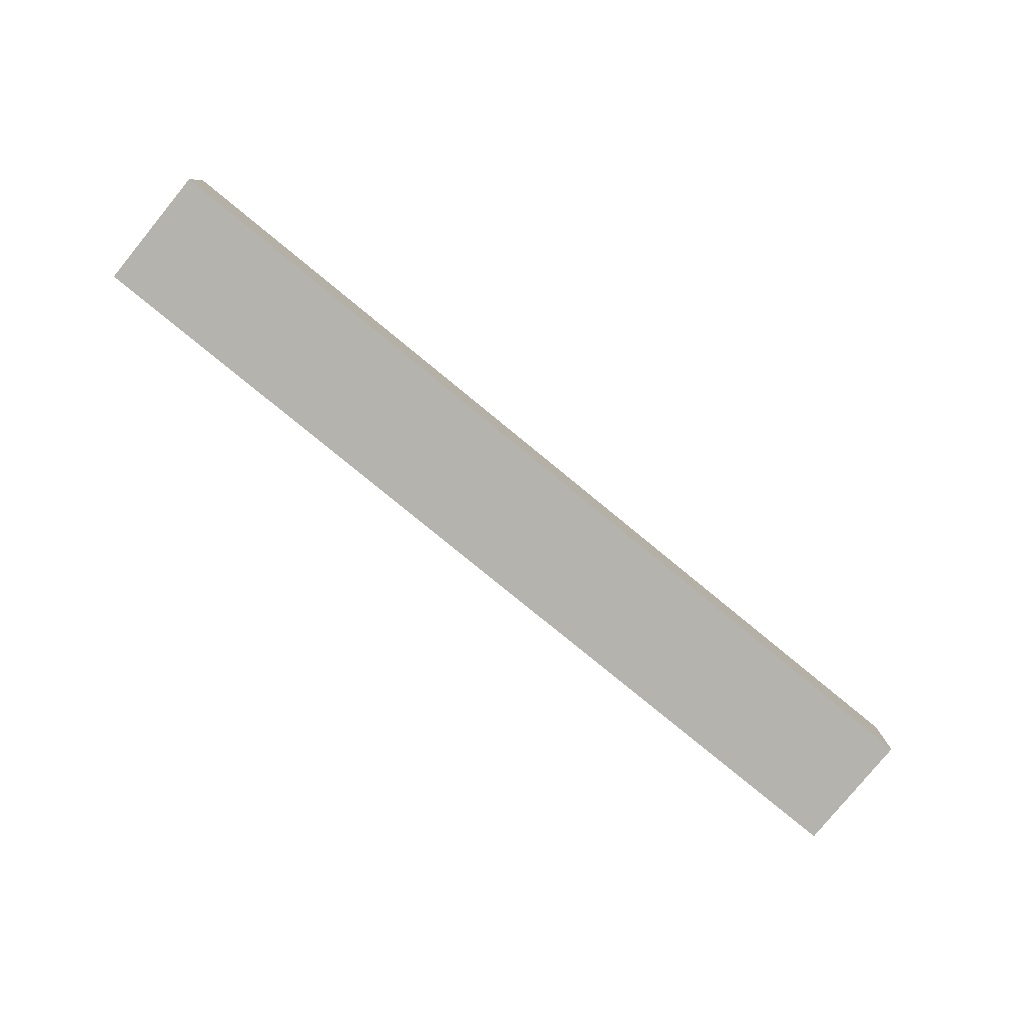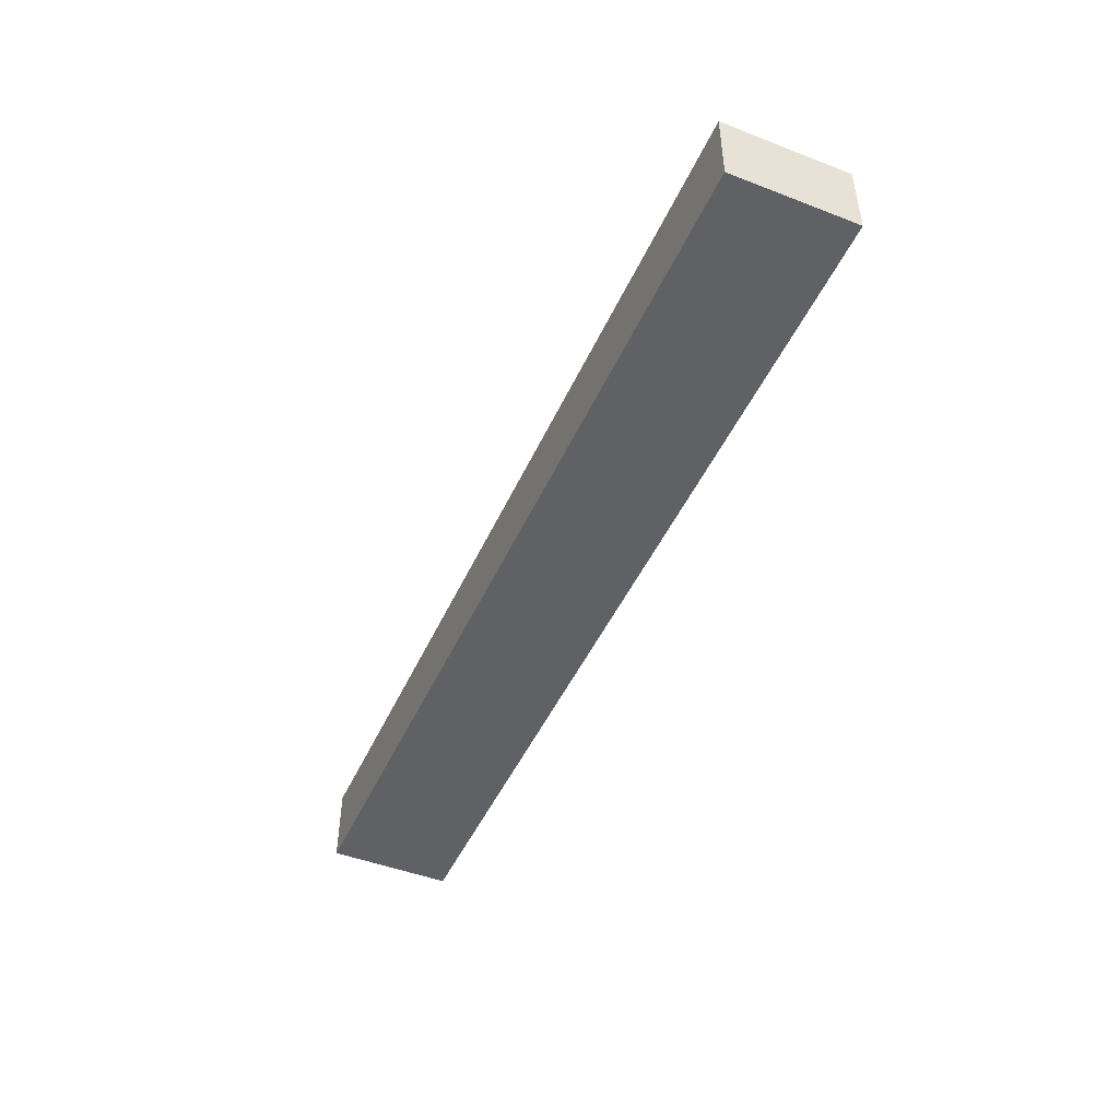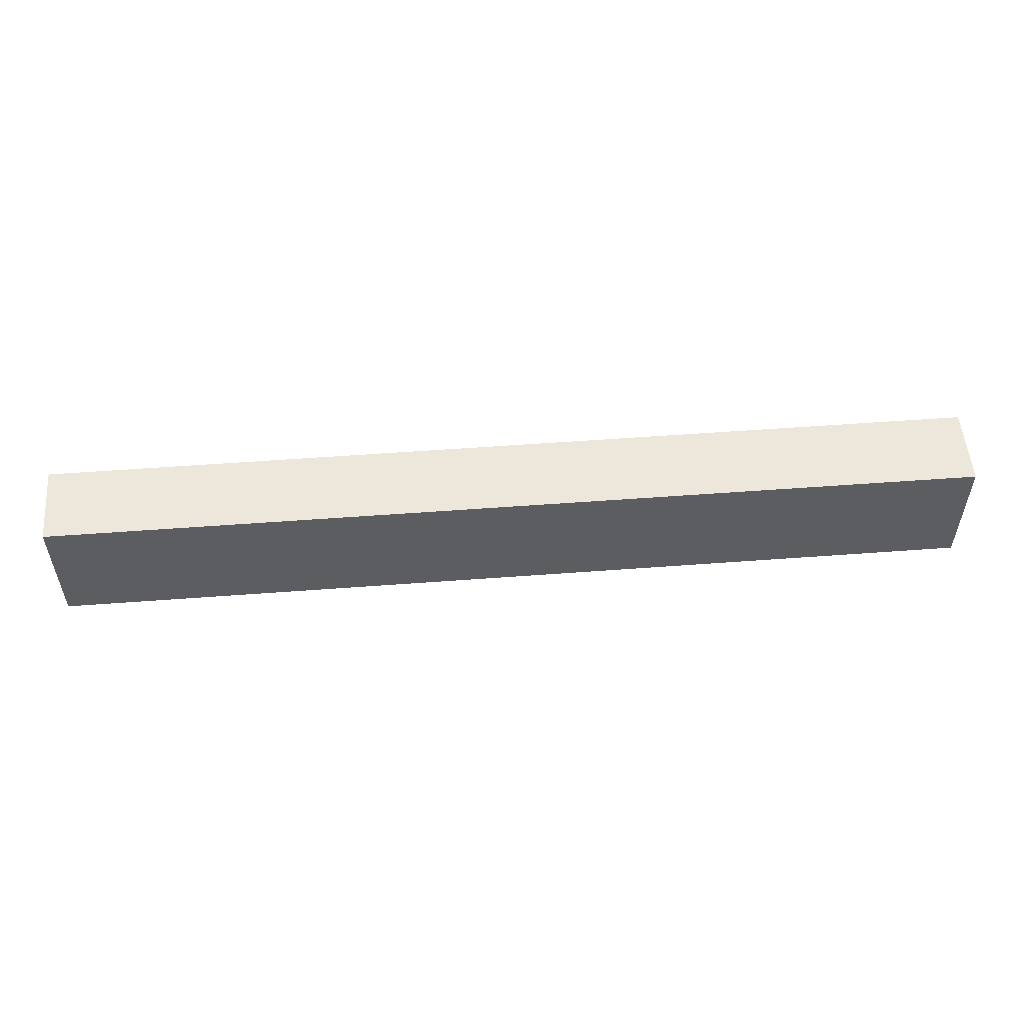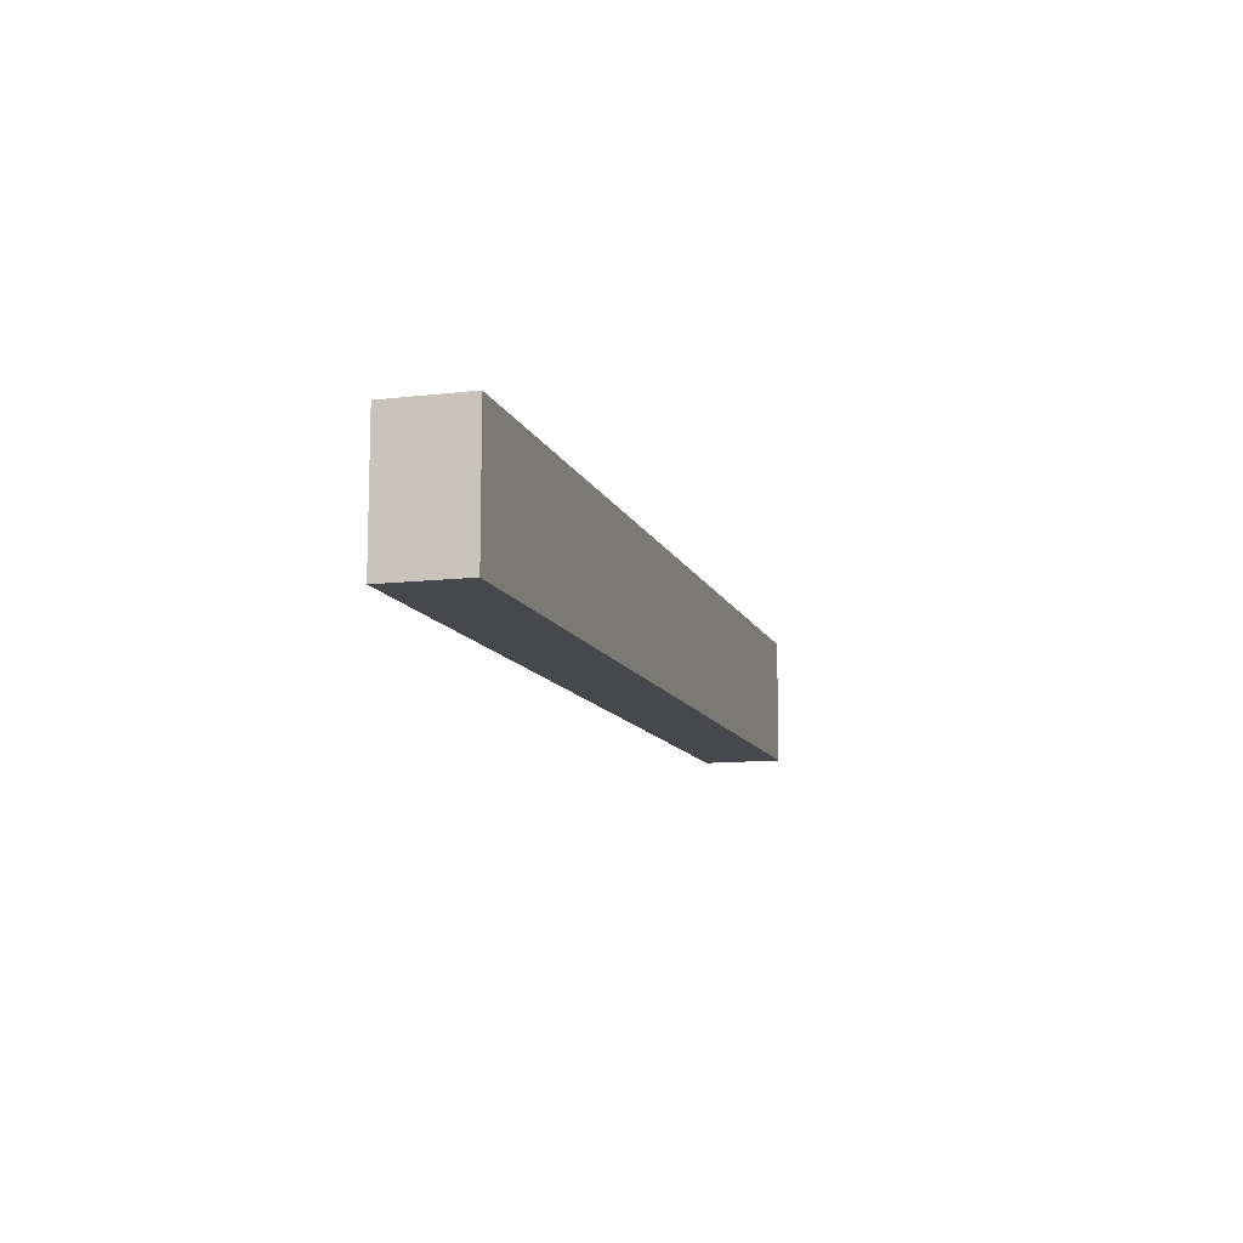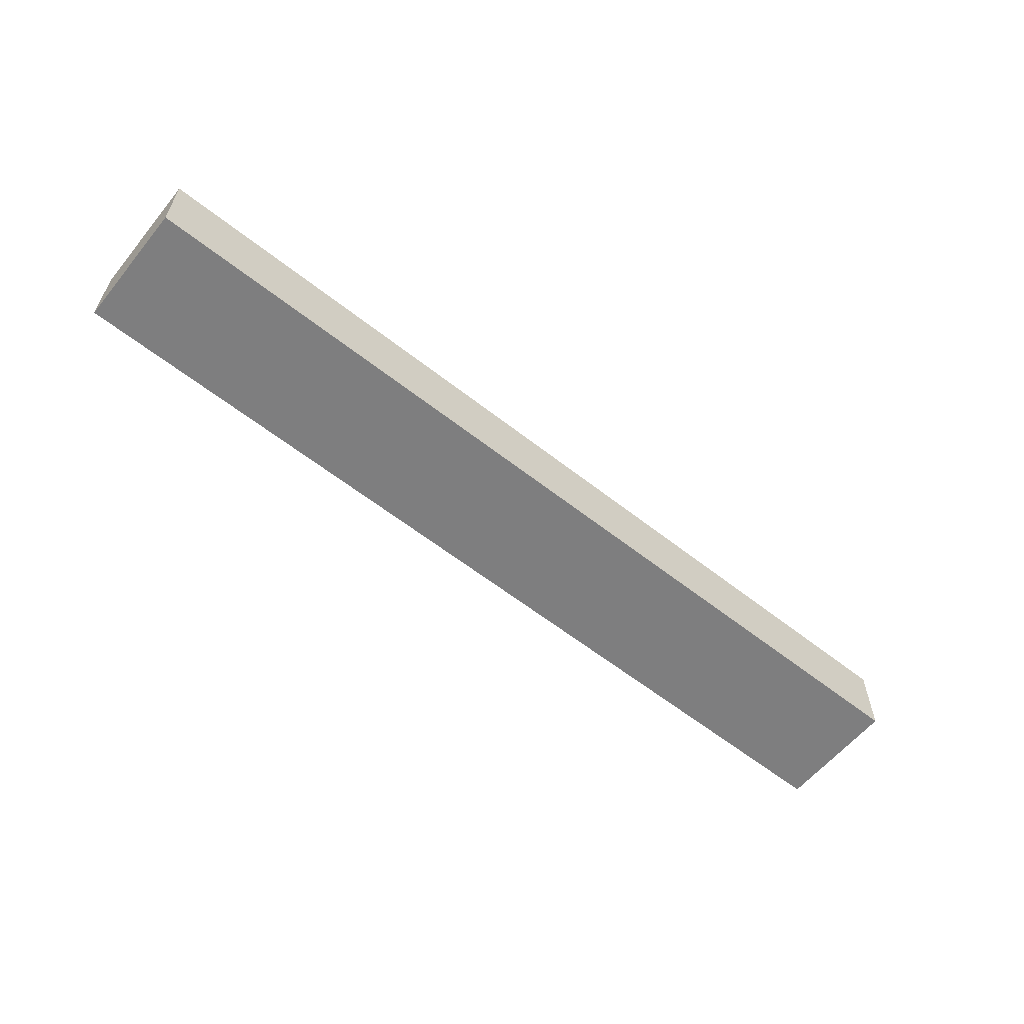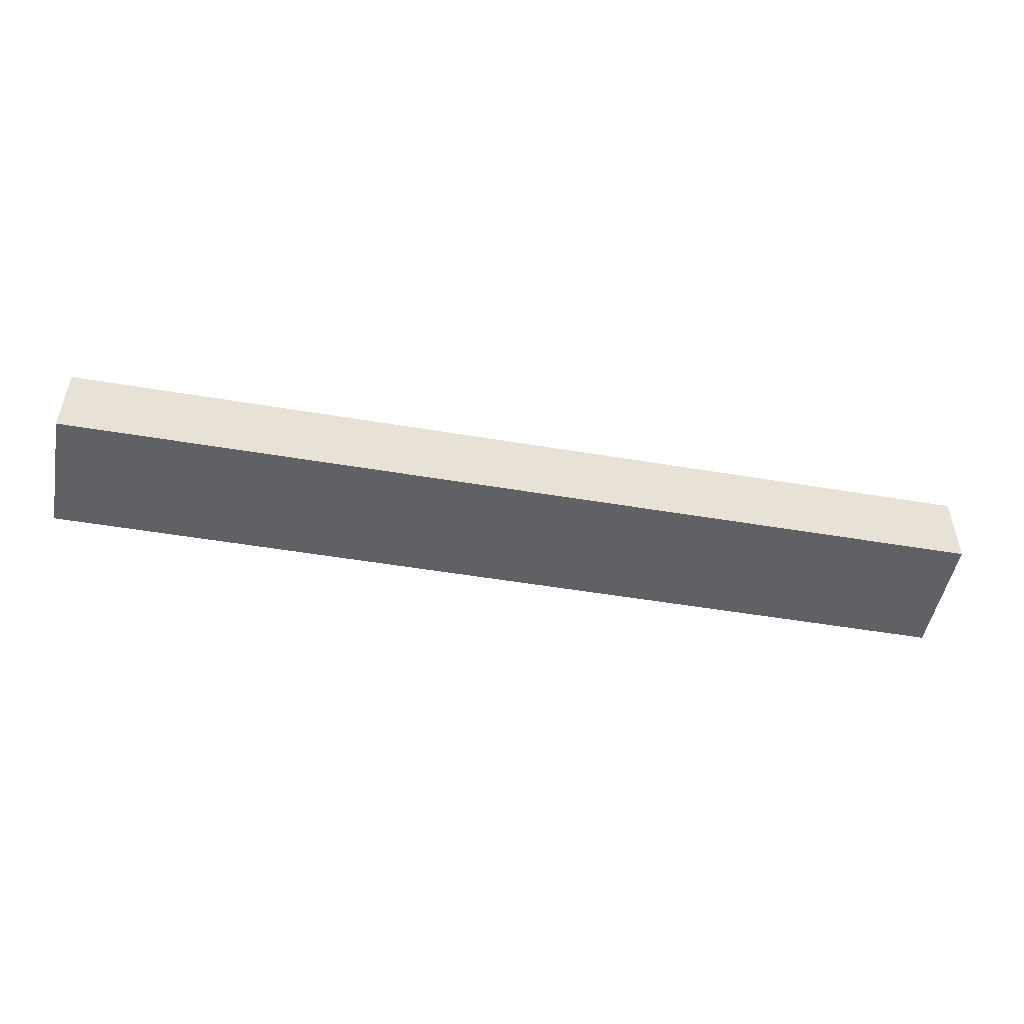
<metadata>
{"format":"obj","ext":"obj","renderer":"f3d","projection":"perspective","resolution":1024,"background":"white","views":[{"elev":-80.0,"azim":-39.3,"up":"+Z"},{"elev":-47.0,"azim":66.4,"up":"+Z"},{"elev":53.7,"azim":-4.6,"up":"+Y"},{"elev":-11.2,"azim":105.9,"up":"+Y"},{"elev":-59.5,"azim":141.0,"up":"+Z"},{"elev":-49.6,"azim":169.4,"up":"+Z"}]}
</metadata>
<code>
o b0283350a050d398b938158d250237d1714f456126be73b1d02f93df15050c7
v 150 120 1575
v -150 120 1575
v -150 120 1600
v 150 120 1600
v -150 80 1600
v -150 80 1575
v 150 80 1575
v 150 80 1600
f 1 2 3
f 1 3 4
f 2 6 5
f 3 2 5
f 1 7 6
f 2 1 6
f 4 8 7
f 1 4 7
f 5 8 4
f 3 5 4
f 5 6 7
f 8 5 7

</code>
